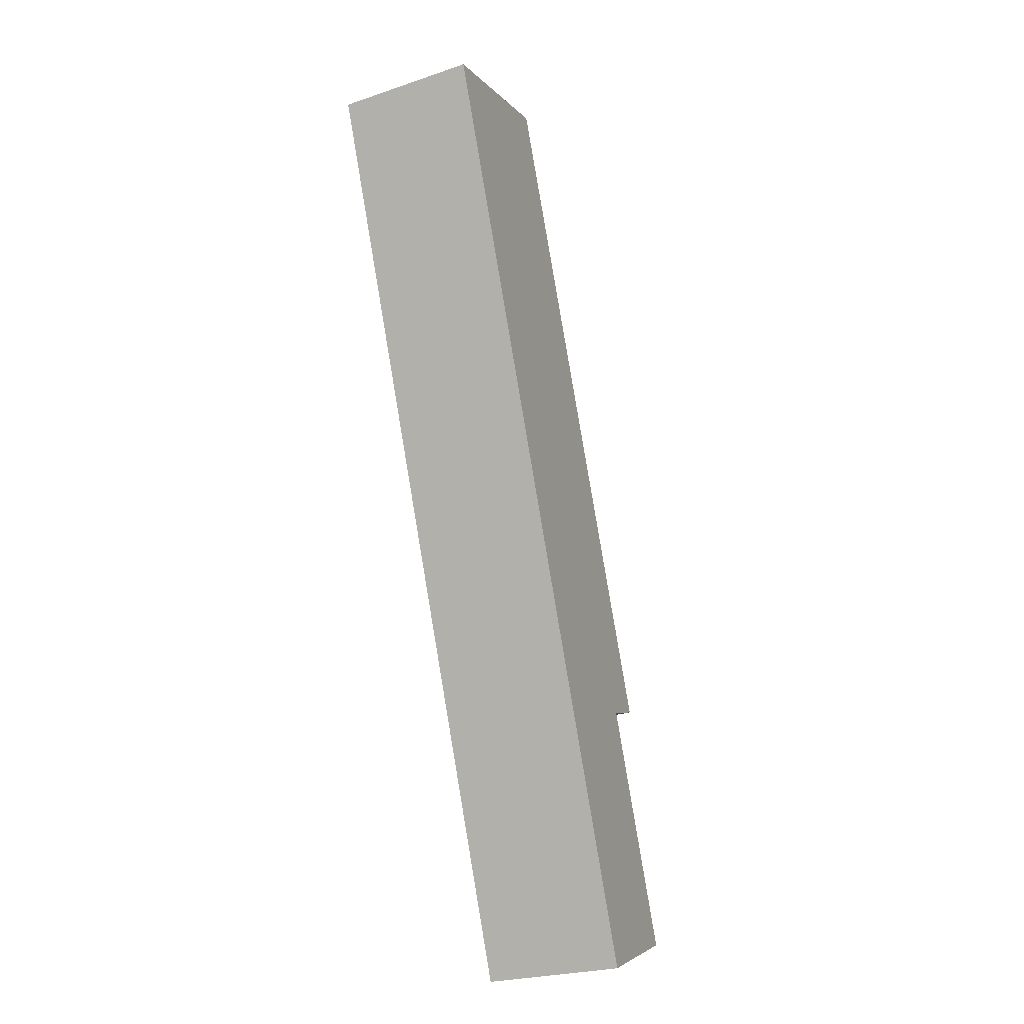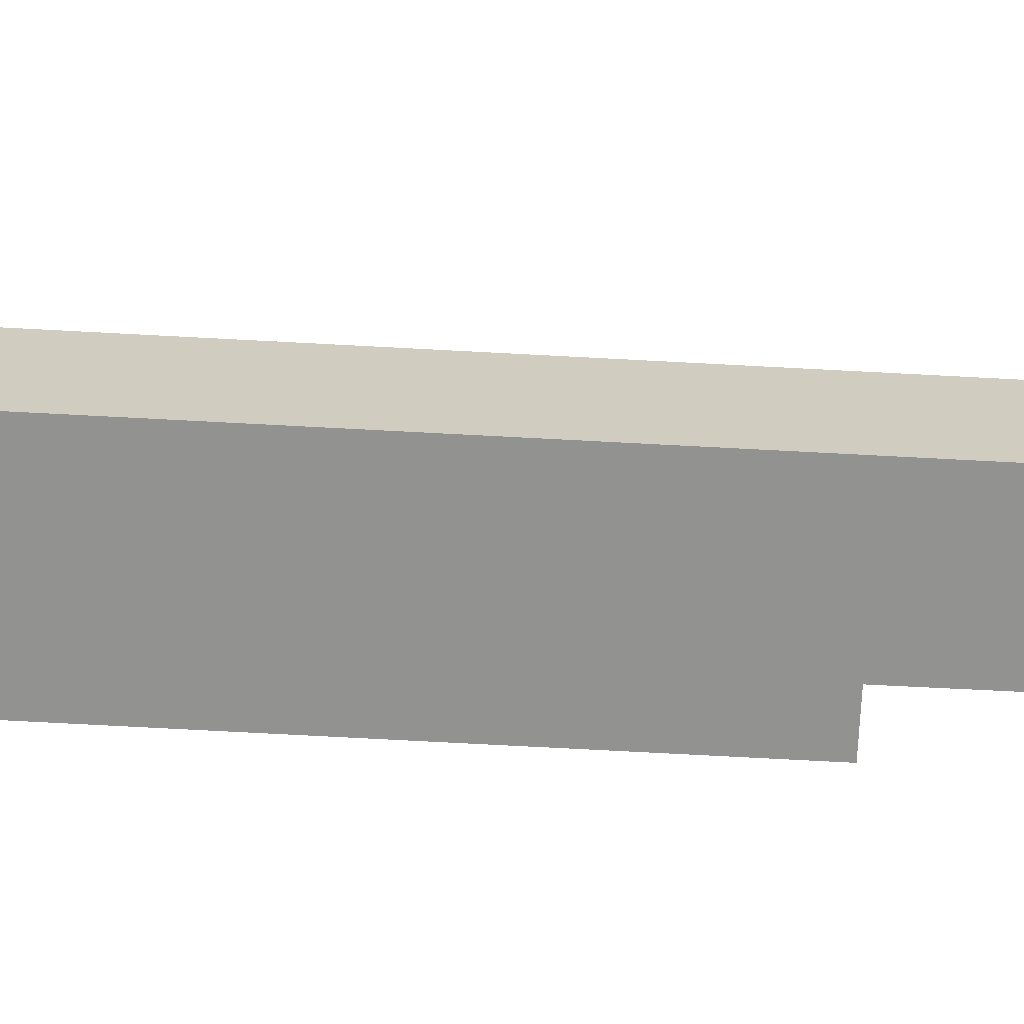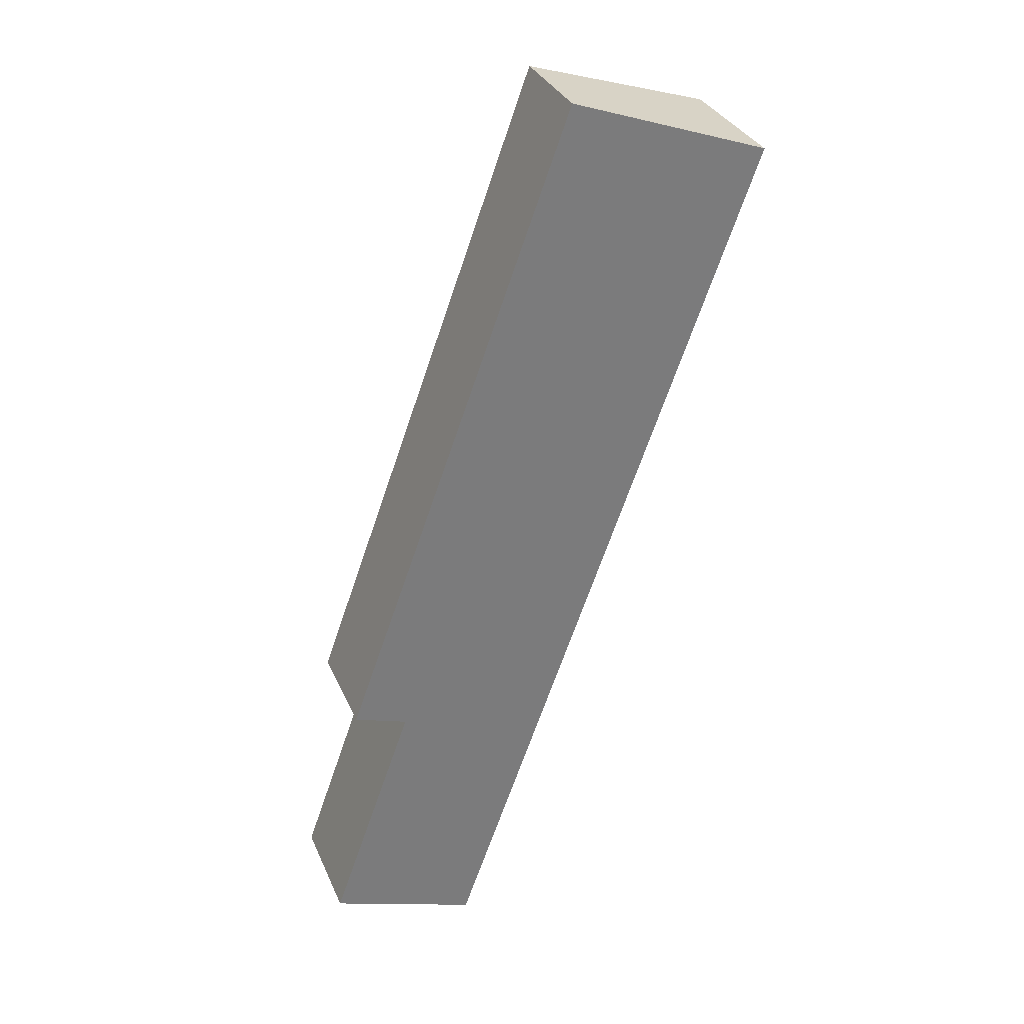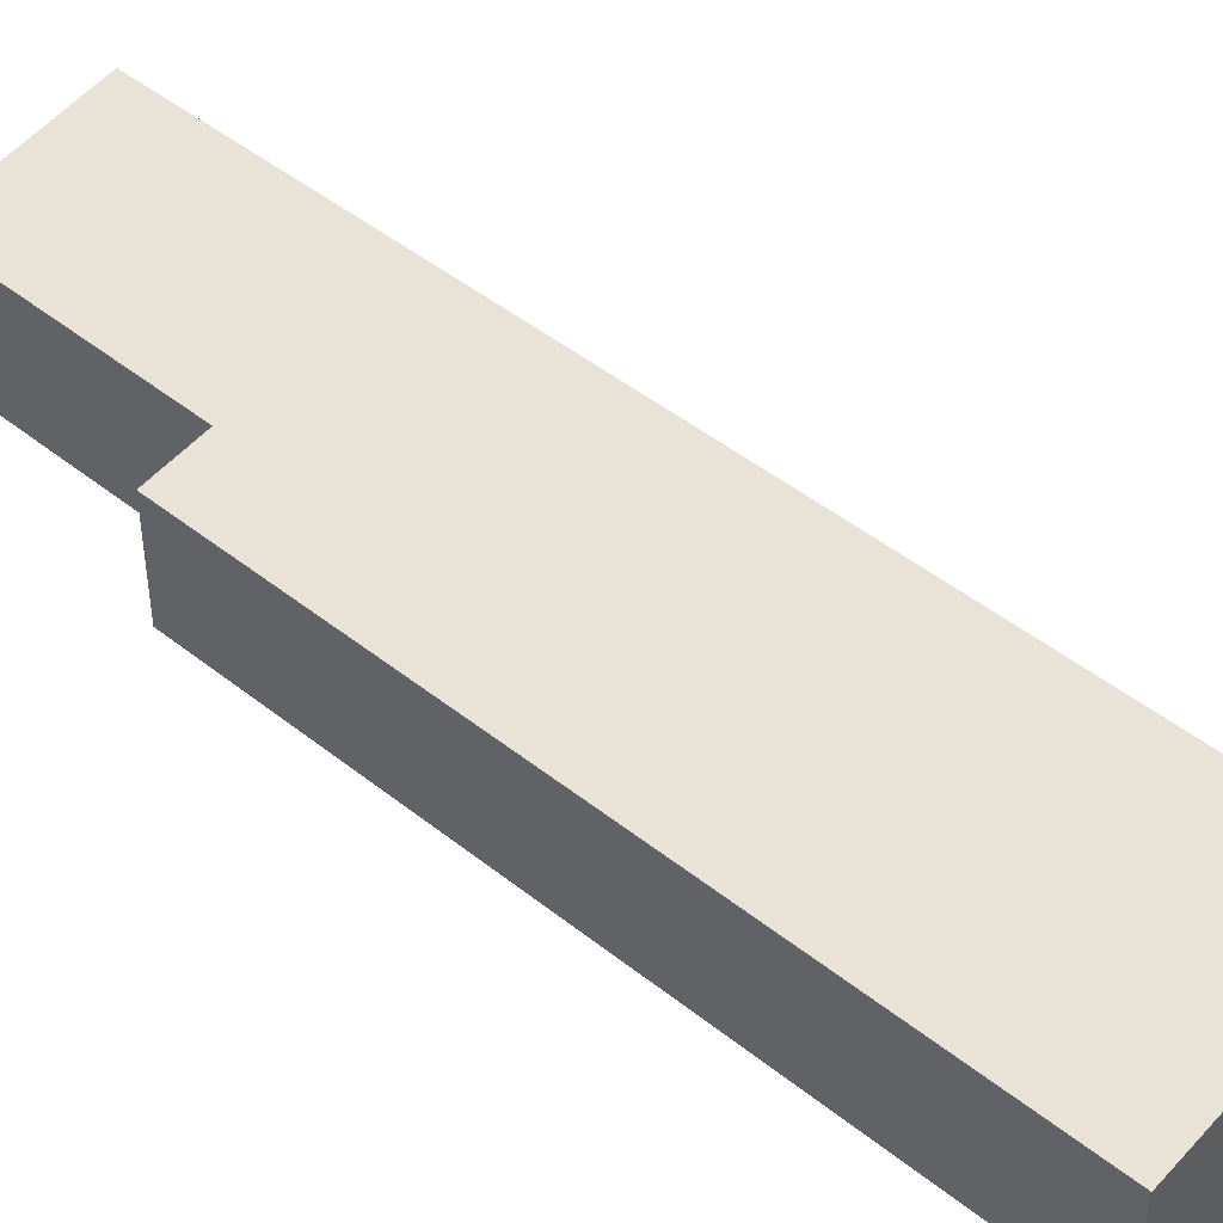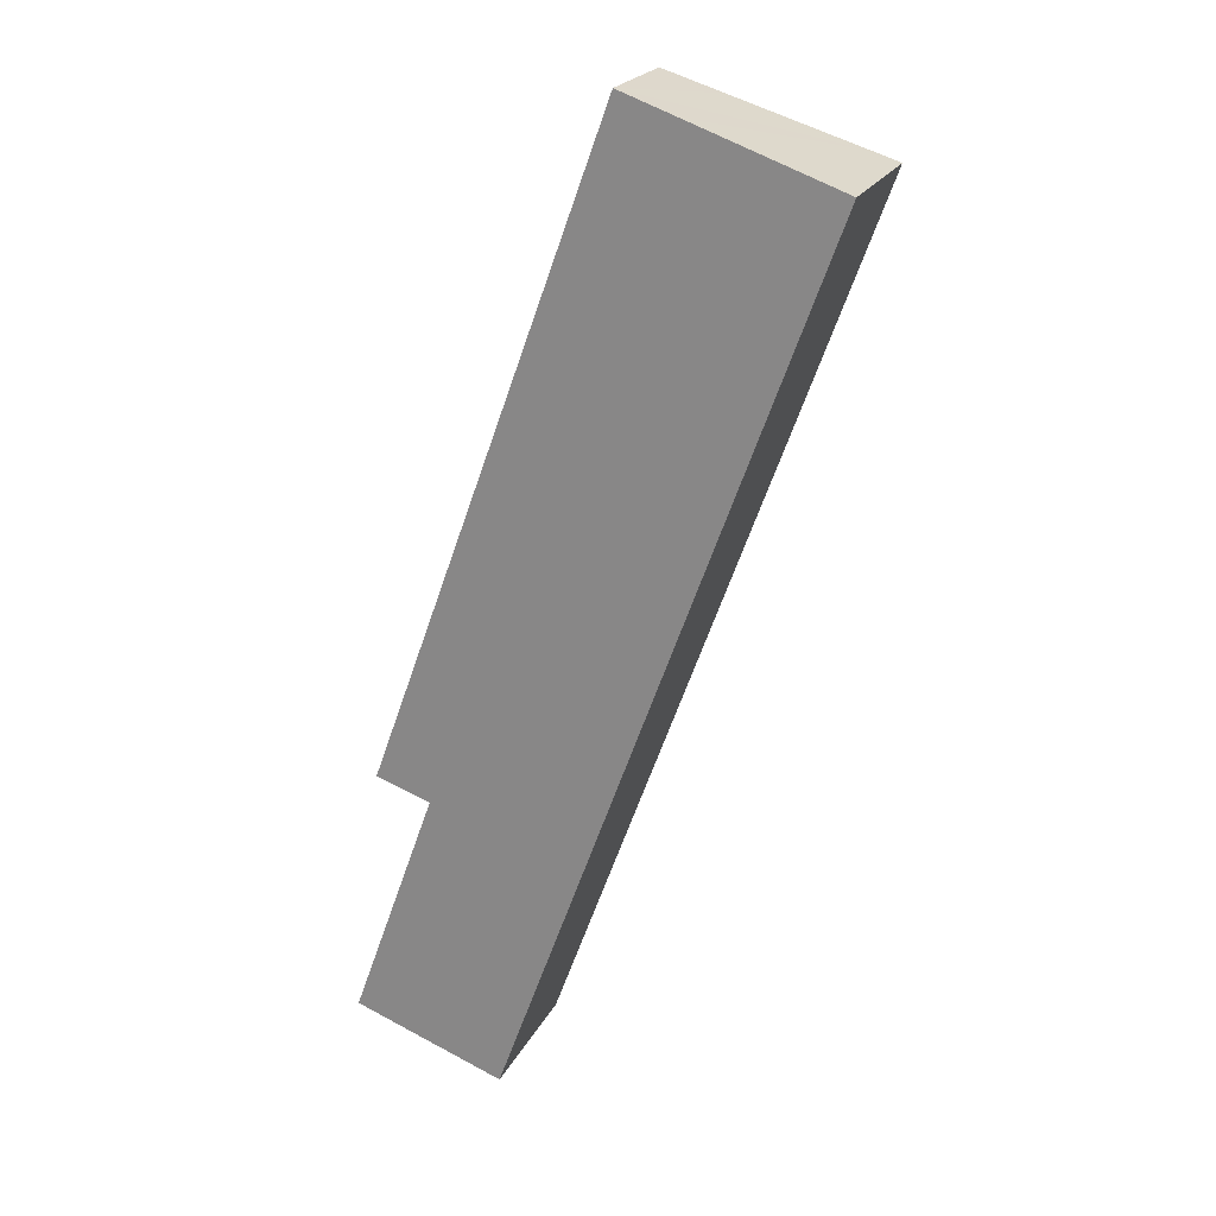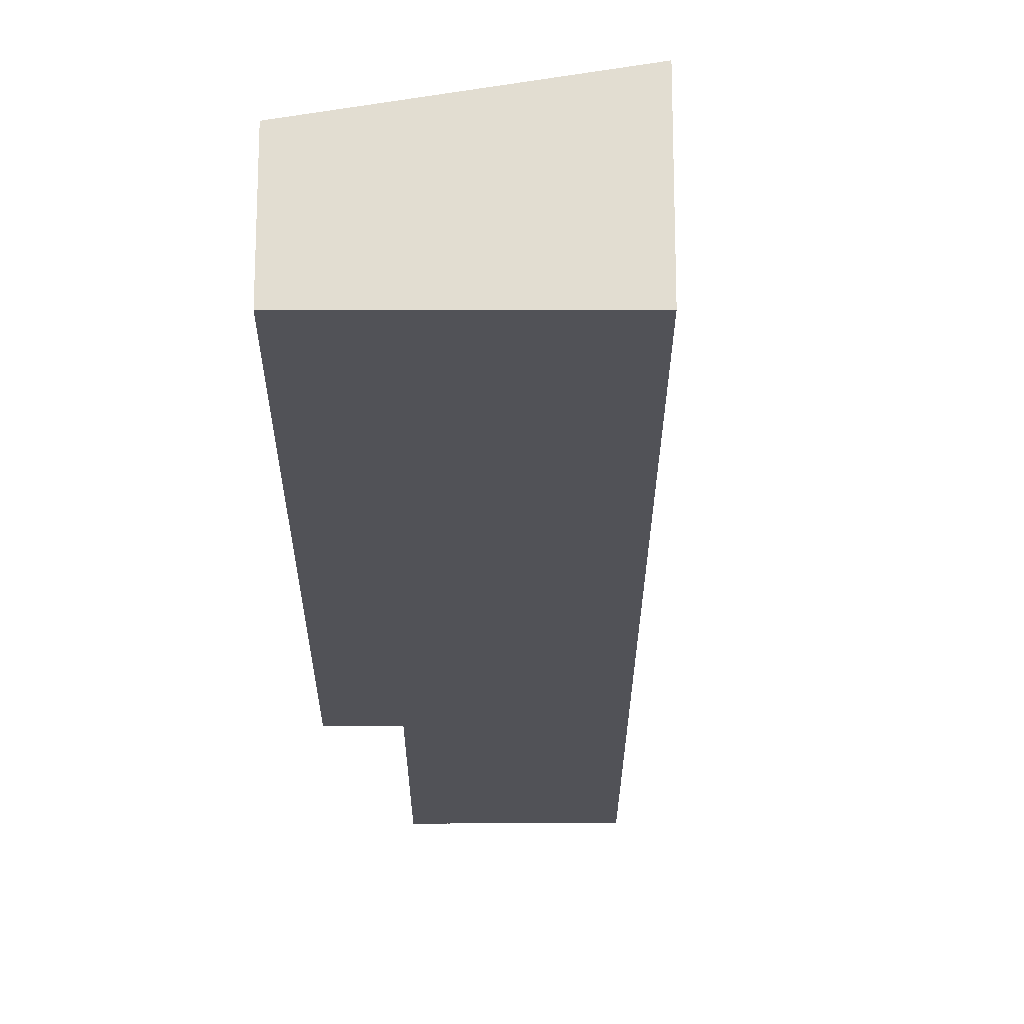
<metadata>
{"format":"obj","ext":"obj","renderer":"f3d","projection":"perspective","resolution":1024,"background":"white","views":[{"elev":-24.4,"azim":119.1,"up":"+Z"},{"elev":-66.2,"azim":106.7,"up":"+Y"},{"elev":32.2,"azim":-20.8,"up":"+Z"},{"elev":46.1,"azim":-27.7,"up":"+Y"},{"elev":22.3,"azim":21.0,"up":"+Z"},{"elev":-21.6,"azim":19.7,"up":"+Y"}]}
</metadata>
<code>
v  8.14 3.326 27.65
v  2.583 3.611 7.206
v  0.927 3.322 7.755
v  9.811 3.619 27.06
v  1.659 3.905 -0.586
v  0 3.614 2.213e-16
v  11.45 3.907 26.47
v  3.941 4.305 -1.391
v  13.55 4.275 25.73
v  14.34 4.413 25.45
v  4.573 4.416 -1.614
v  8.14 -1.693e-15 27.65
v  0.927 -4.749e-16 7.755
v  0 0 0
v  2.583 -4.412e-16 7.206
v  9.811 -1.657e-15 27.06
v  11.45 -1.621e-15 26.47
v  14.34 -1.558e-15 25.45
v  13.55 -1.575e-15 25.73
v  4.573 9.883e-17 -1.614
v  3.941 8.517e-17 -1.391
v  1.659 3.588e-17 -0.586
g defaultobject
f 1 2 3
f 2 1 4
f 2 5 6
f 5 2 4
f 5 4 7
f 5 7 8
f 8 7 9
f 8 9 10
f 8 10 11
f 3 12 1
f 12 3 13
f 14 2 6
f 2 14 15
f 12 4 1
f 4 12 7
f 7 12 9
f 9 12 16
f 9 16 10
f 10 16 17
f 10 17 18
f 18 17 19
f 10 20 11
f 20 10 18
f 20 8 11
f 8 20 5
f 5 20 6
f 6 20 14
f 14 20 21
f 14 21 22
f 15 3 2
f 3 15 13
f 13 16 12
f 16 13 17
f 17 13 19
f 19 13 18
f 18 13 15
f 18 15 20
f 20 15 14
f 20 14 21
f 21 14 22

</code>
